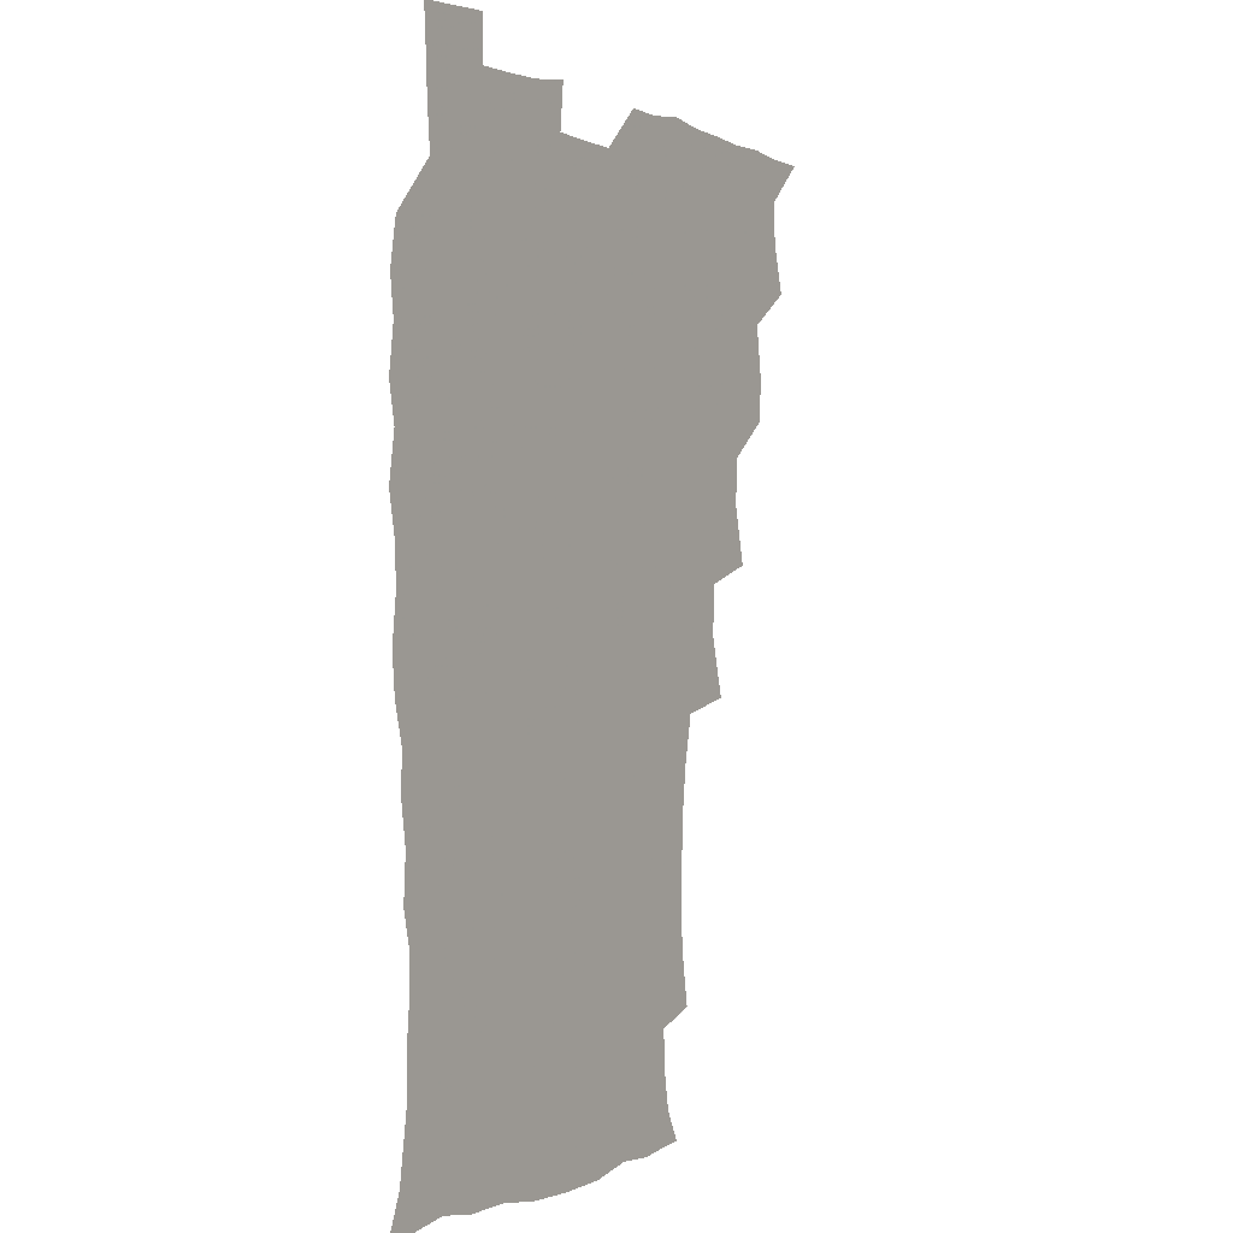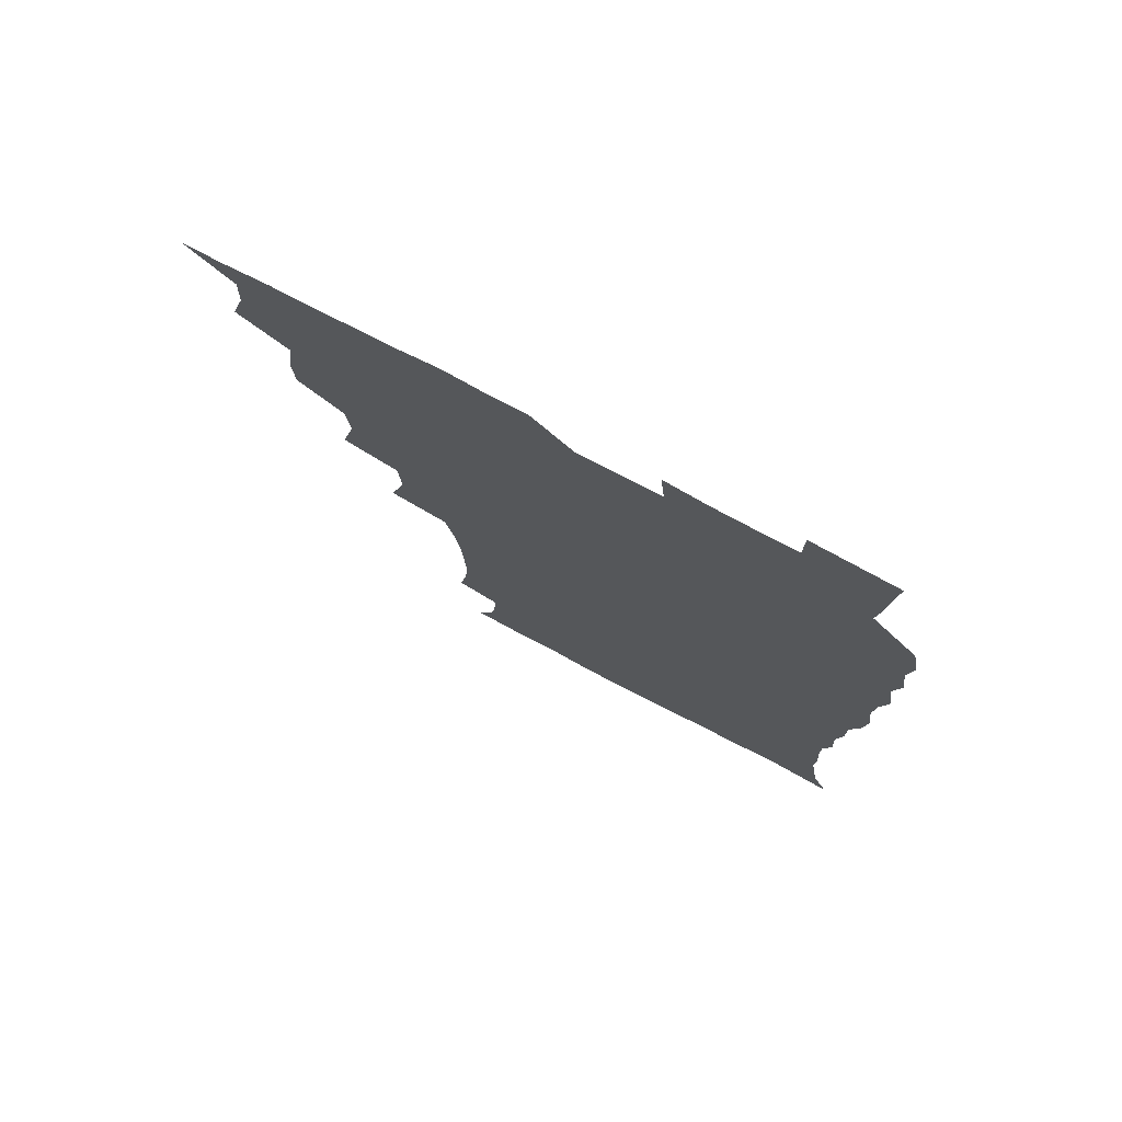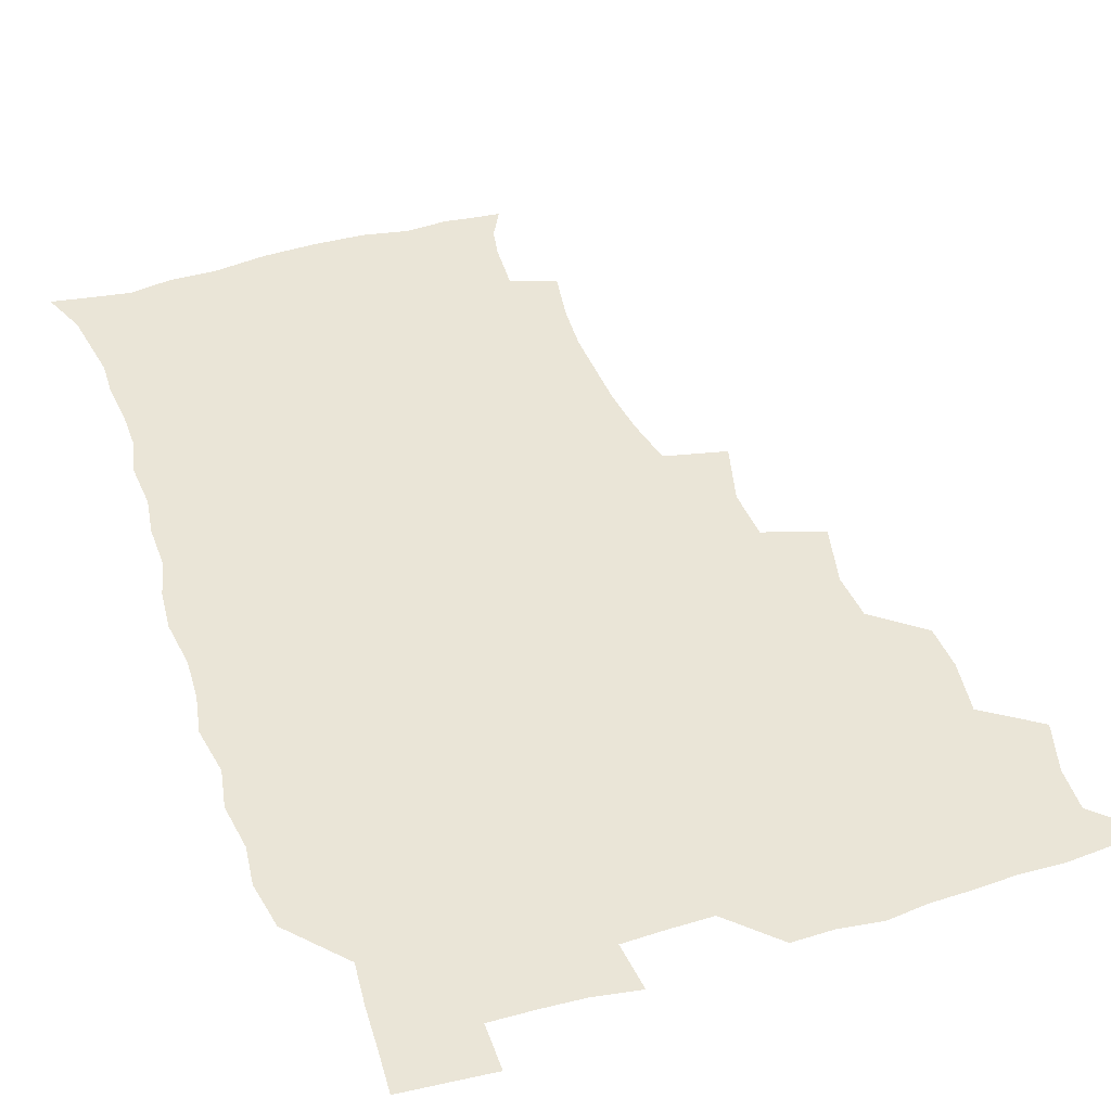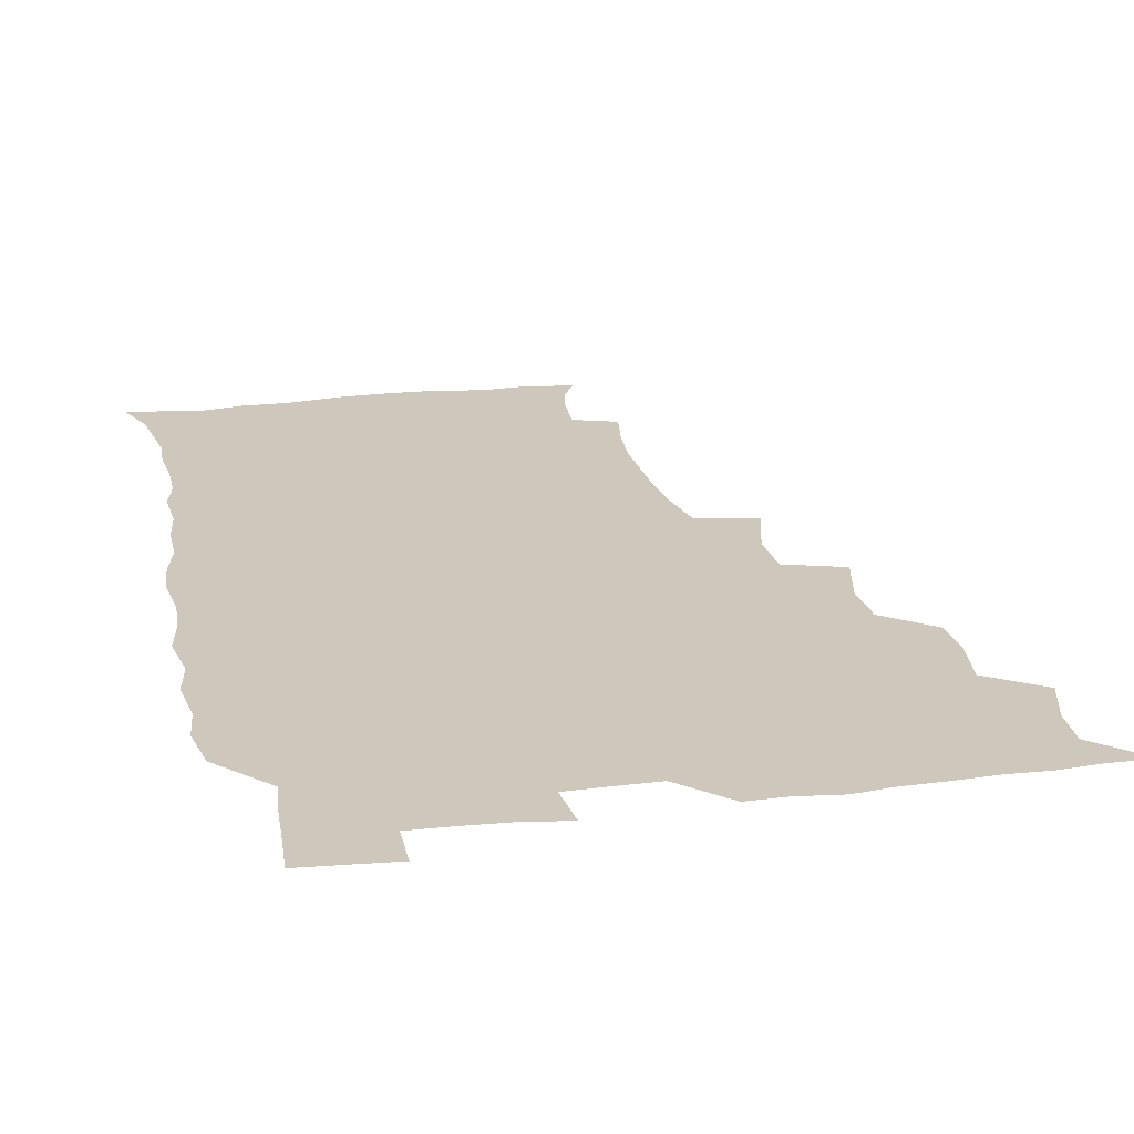
<metadata>
{"format":"obj","ext":"obj","renderer":"f3d","projection":"perspective","resolution":1024,"background":"white","views":[{"elev":-0.1,"azim":121.1,"up":"+Y"},{"elev":77.0,"azim":27.5,"up":"+Y"},{"elev":44.1,"azim":160.9,"up":"+Z"},{"elev":22.0,"azim":168.2,"up":"+Z"}]}
</metadata>
<code>
v 465.8 525.3 0
v 476.6 475.8 0
v 481.7 493.8 0
v 482.4 509.3 0
v 481.4 525.3 0
v 493.7 427.3 0
v 493 443.3 0
v 495.7 462.5 0
v 497.8 479.4 0
v 498.6 494.7 0
v 498.1 509.5 0
v 496.3 526.5 0
v 506.9 374.3 0
v 512.1 396.3 0
v 510.9 413.3 0
v 513.2 433.1 0
v 511.4 447.9 0
v 510.5 462.6 0
v 514.2 480.6 0
v 514 495.1 0
v 513 509.8 0
v 511.7 526 0
v 523.2 326.7 0
v 529 348.8 0
v 528.2 367.3 0
v 528.1 385.5 0
v 529.2 403.6 0
v 527.7 418.2 0
v 528.7 435.2 0
v 528.8 450.8 0
v 529.1 466.2 0
v 528.8 480.8 0
v 528.5 495.4 0
v 527.7 510.3 0
v 526.4 526.9 0
v 547.8 219.5 0
v 550.9 238.3 0
v 552 255.2 0
v 551.5 269.9 0
v 550.8 286.5 0
v 548.8 303.8 0
v 545.2 321.7 0
v 544.3 339.4 0
v 544.1 356.1 0
v 544.6 374.2 0
v 543.4 389.1 0
v 543.5 405.3 0
v 543.6 421.1 0
v 544.5 437.2 0
v 544.3 452 0
v 545.4 467.1 0
v 544.3 481.2 0
v 543.1 495.8 0
v 542.4 510.3 0
v 541 527.2 0
v 555.2 173.9 0
v 560.8 184.9 0
v 562.9 196.1 0
v 564.1 213.9 0
v 566.1 234.2 0
v 565.1 248.4 0
v 565.7 265 0
v 564.1 278.7 0
v 564.4 298 0
v 561.6 311.8 0
v 560.6 328.9 0
v 558.8 343.7 0
v 559.7 361.3 0
v 559.1 376.9 0
v 559.4 393.2 0
v 558.9 408 0
v 560.3 424.5 0
v 559.2 438.2 0
v 560.4 453.9 0
v 559.6 467.5 0
v 558.9 481.4 0
v 558.2 495.6 0
v 556.6 511.7 0
v 555.1 529 0
v 564.6 173.1 0
v 572.4 188.4 0
v 576.3 205.5 0
v 579 224.8 0
v 579.4 241.1 0
v 579.5 256.9 0
v 578.3 270.5 0
v 578 287 0
v 577.5 303.5 0
v 576.1 317.8 0
v 575.9 334.8 0
v 575.2 350 0
v 573.5 362.8 0
v 573.5 378.8 0
v 574 395 0
v 574.9 411.6 0
v 574.3 425.1 0
v 573.9 439 0
v 574.4 453.9 0
v 573.6 467.6 0
v 573.6 481.5 0
v 572.7 495.6 0
v 571.1 512.1 0
v 570.4 527 0
v 575.7 171.8 0
v 587.2 194.3 0
v 591.5 213.9 0
v 591.9 228.7 0
v 592.2 244.4 0
v 591.9 259.6 0
v 591.5 274.4 0
v 590.9 289.6 0
v 590.2 305.3 0
v 590.6 323 0
v 589.4 336.3 0
v 588.4 350.2 0
v 588.5 366.5 0
v 587.9 381 0
v 588.4 394.9 0
v 588.5 410.9 0
v 588 424.6 0
v 588.1 439.3 0
v 588.6 454.1 0
v 588.2 467.9 0
v 587.7 481.8 0
v 586.9 496.5 0
v 585.6 512 0
v 584.4 527.3 0
v 590.7 172.8 0
v 601.7 197.6 0
v 604.5 216.1 0
v 605.4 232.4 0
v 605.2 246.2 0
v 604.5 259.8 0
v 604.3 275.9 0
v 604.1 292.4 0
v 603.8 306.9 0
v 603.7 324.2 0
v 603 337.5 0
v 602.9 352.9 0
v 602.3 366.6 0
v 601.3 377.7 0
v 602 395.1 0
v 602.7 411.8 0
v 602.3 425.5 0
v 602.9 440.9 0
v 602.5 454.2 0
v 602.4 468 0
v 602 482 0
v 602 495.9 0
v 600.5 511.3 0
v 607.2 169.8 0
v 615.6 197.6 0
v 617.7 217.4 0
v 618.2 232.5 0
v 618.2 248.2 0
v 617.9 262.3 0
v 617.9 278.7 0
v 617.3 291.6 0
v 616.9 309 0
v 617.1 324 0
v 616.6 338.3 0
v 616.6 353.2 0
v 616.6 368.8 0
v 616.7 382.4 0
v 616.4 396.8 0
v 616.5 412.4 0
v 616.4 425.6 0
v 616.6 440.7 0
v 616.9 454.6 0
v 617.1 468.3 0
v 617 481.9 0
v 616.4 496.5 0
v 615.6 511.4 0
v 626 169.3 0
v 630.1 196.4 0
v 631 215.4 0
v 631.2 233.2 0
v 631.2 248.5 0
v 631.3 263.3 0
v 630.9 278.7 0
v 630.9 293.3 0
v 630.6 306.4 0
v 630.2 324.8 0
v 630.3 336.6 0
v 630.1 353.3 0
v 630.2 367.8 0
v 630.3 382.9 0
v 630.3 396.9 0
v 630.2 412 0
v 630.4 426.4 0
v 630.5 440.6 0
v 630.7 454.5 0
v 630.8 468.5 0
v 631.1 482 0
v 631.2 496.1 0
v 630.5 511.9 0
v 628.8 529.1 0
v 645.1 170 0
v 645.1 198.2 0
v 644.7 217.2 0
v 644.7 231.9 0
v 644.5 247.2 0
v 644.4 263.3 0
v 643.9 278.6 0
v 643.9 295.8 0
v 644 307.9 0
v 643.4 324.7 0
v 643.8 338.5 0
v 643.8 352.6 0
v 643.9 367.6 0
v 643.9 382.3 0
v 644 396.7 0
v 644.1 411.3 0
v 644.3 426.2 0
v 644.4 440.3 0
v 644.8 454.1 0
v 645 468.1 0
v 645.3 482.1 0
v 645.5 496.2 0
v 645.5 510.8 0
v 644.8 526.5 0
v 664.2 172.8 0
v 660 197.6 0
v 658.5 215.4 0
v 657.7 232.1 0
v 658.5 244.6 0
v 657.2 263.2 0
v 658.1 275.5 0
v 656.9 293.5 0
v 656.9 308.7 0
v 657 323.3 0
v 656.8 338.7 0
v 657 352.7 0
v 658.2 365.8 0
v 658.2 380.5 0
v 658.1 395.4 0
v 658.3 409.4 0
v 657.8 426.3 0
v 657.9 440.6 0
v 658.6 454.4 0
v 659 468.4 0
v 659.5 482.1 0
v 659.9 496.1 0
v 660.1 510.6 0
v 659.9 525.7 0
v 681.7 172.7 0
v 674.7 196.6 0
v 672.9 212.8 0
v 672.2 228 0
v 671.4 244.4 0
v 670.8 260.2 0
v 670.9 275.1 0
v 669.8 292.6 0
v 670.2 306.7 0
v 671.8 319.4 0
v 671 335.7 0
v 672.2 349 0
v 671.5 365.4 0
v 671.5 380.5 0
v 671.8 394.9 0
v 671.4 410.5 0
v 672.8 423.9 0
v 673.5 437.9 0
v 672.8 453.4 0
v 673 467.8 0
v 673.8 481.6 0
v 674.2 496 0
v 674.7 510.6 0
v 675.2 525.3 0
v 675.2 542.1 0
v 696.6 175.3 0
v 688.9 195.5 0
v 686.9 210.4 0
v 685.3 226.7 0
v 685.2 240.9 0
v 683.9 258 0
v 683.6 273.8 0
v 683.7 288.7 0
v 685 302 0
v 684.2 319.2 0
v 685.2 332.9 0
v 685 348.7 0
v 685.5 363 0
v 685.6 378 0
v 686.7 392 0
v 686.8 407.1 0
v 688.1 421 0
v 687 437.5 0
v 688.2 451.2 0
v 687.8 466.4 0
v 687.5 481.6 0
v 688.3 495.5 0
v 689.5 509.8 0
v 690.2 524.9 0
v 690.5 540.8 0
v 711.7 173.1 0
v 703.7 192.1 0
v 700.6 207.5 0
v 699.9 221.3 0
v 698.3 237.5 0
v 698.1 252.3 0
v 697.8 267.8 0
v 698.4 282.8 0
v 698.2 298.5 0
v 698.1 314.4 0
v 700.1 327.8 0
v 701.1 342.6 0
v 699.5 359.4 0
v 702.6 372 0
v 702.2 387.9 0
v 701 404.5 0
v 702.8 418.3 0
v 702.2 434.3 0
v 702.9 448.9 0
v 702.8 464.1 0
v 701.9 479.6 0
v 703.4 493.4 0
v 704.8 508.8 0
v 705.5 524.3 0
v 706.5 539.5 0
v 725.2 170.8 0
v 718.8 187 0
v 716.9 199.9 0
v 714.8 214 0
v 715.3 226.7 0
v 713.9 242.2 0
v 713.9 257.2 0
v 716.8 269.9 0
v 715.8 286.7 0
v 717.9 301.2 0
v 717.8 317.5 0
v 721.2 331 0
v 722.6 346.1 0
v 720.5 363.5 0
v 721.4 378.8 0
v 724.1 393.3 0
v 721.4 410.9 0
v 724.1 425.3 0
v 721.9 442.3 0
v 723.6 456.8 0
v 720.7 473.8 0
f 4 5 1
f 8 9 2
f 2 9 3
f 9 10 3
f 3 10 4
f 10 11 4
f 4 11 5
f 11 12 5
f 15 16 6
f 6 16 7
f 16 17 7
f 7 17 8
f 17 18 8
f 8 18 9
f 18 19 9
f 9 19 10
f 19 20 10
f 10 20 11
f 20 21 11
f 11 21 12
f 21 22 12
f 25 26 13
f 13 26 14
f 26 27 14
f 14 27 15
f 27 28 15
f 15 28 16
f 28 29 16
f 16 29 17
f 29 30 17
f 17 30 18
f 30 31 18
f 18 31 19
f 31 32 19
f 19 32 20
f 32 33 20
f 20 33 21
f 33 34 21
f 21 34 22
f 34 35 22
f 42 43 23
f 23 43 24
f 43 44 24
f 24 44 25
f 44 45 25
f 25 45 26
f 45 46 26
f 26 46 27
f 46 47 27
f 27 47 28
f 47 48 28
f 28 48 29
f 48 49 29
f 29 49 30
f 49 50 30
f 30 50 31
f 50 51 31
f 31 51 32
f 51 52 32
f 32 52 33
f 52 53 33
f 33 53 34
f 53 54 34
f 34 54 35
f 54 55 35
f 59 60 36
f 36 60 37
f 60 61 37
f 37 61 38
f 61 62 38
f 38 62 39
f 62 63 39
f 39 63 40
f 63 64 40
f 40 64 41
f 64 65 41
f 41 65 42
f 65 66 42
f 42 66 43
f 66 67 43
f 43 67 44
f 67 68 44
f 44 68 45
f 68 69 45
f 45 69 46
f 69 70 46
f 46 70 47
f 70 71 47
f 47 71 48
f 71 72 48
f 48 72 49
f 72 73 49
f 49 73 50
f 73 74 50
f 50 74 51
f 74 75 51
f 51 75 52
f 75 76 52
f 52 76 53
f 76 77 53
f 53 77 54
f 77 78 54
f 54 78 55
f 78 79 55
f 56 80 57
f 80 81 57
f 57 81 58
f 81 82 58
f 58 82 59
f 82 83 59
f 59 83 60
f 83 84 60
f 60 84 61
f 84 85 61
f 61 85 62
f 85 86 62
f 62 86 63
f 86 87 63
f 63 87 64
f 87 88 64
f 64 88 65
f 88 89 65
f 65 89 66
f 89 90 66
f 66 90 67
f 90 91 67
f 67 91 68
f 91 92 68
f 68 92 69
f 92 93 69
f 69 93 70
f 93 94 70
f 70 94 71
f 94 95 71
f 71 95 72
f 95 96 72
f 72 96 73
f 96 97 73
f 73 97 74
f 97 98 74
f 74 98 75
f 98 99 75
f 75 99 76
f 99 100 76
f 76 100 77
f 100 101 77
f 77 101 78
f 101 102 78
f 78 102 79
f 102 103 79
f 80 104 81
f 104 105 81
f 81 105 82
f 105 106 82
f 82 106 83
f 106 107 83
f 83 107 84
f 107 108 84
f 84 108 85
f 108 109 85
f 85 109 86
f 109 110 86
f 86 110 87
f 110 111 87
f 87 111 88
f 111 112 88
f 88 112 89
f 112 113 89
f 89 113 90
f 113 114 90
f 90 114 91
f 114 115 91
f 91 115 92
f 115 116 92
f 92 116 93
f 116 117 93
f 93 117 94
f 117 118 94
f 94 118 95
f 118 119 95
f 95 119 96
f 119 120 96
f 96 120 97
f 120 121 97
f 97 121 98
f 121 122 98
f 98 122 99
f 122 123 99
f 99 123 100
f 123 124 100
f 100 124 101
f 124 125 101
f 101 125 102
f 125 126 102
f 102 126 103
f 126 127 103
f 104 128 105
f 128 129 105
f 105 129 106
f 129 130 106
f 106 130 107
f 130 131 107
f 107 131 108
f 131 132 108
f 108 132 109
f 132 133 109
f 109 133 110
f 133 134 110
f 110 134 111
f 134 135 111
f 111 135 112
f 135 136 112
f 112 136 113
f 136 137 113
f 113 137 114
f 137 138 114
f 114 138 115
f 138 139 115
f 115 139 116
f 139 140 116
f 116 140 117
f 140 141 117
f 117 141 118
f 141 142 118
f 118 142 119
f 142 143 119
f 119 143 120
f 143 144 120
f 120 144 121
f 144 145 121
f 121 145 122
f 145 146 122
f 122 146 123
f 146 147 123
f 123 147 124
f 147 148 124
f 124 148 125
f 148 149 125
f 125 149 126
f 149 150 126
f 126 150 127
f 128 151 129
f 151 152 129
f 129 152 130
f 152 153 130
f 130 153 131
f 153 154 131
f 131 154 132
f 154 155 132
f 132 155 133
f 155 156 133
f 133 156 134
f 156 157 134
f 134 157 135
f 157 158 135
f 135 158 136
f 158 159 136
f 136 159 137
f 159 160 137
f 137 160 138
f 160 161 138
f 138 161 139
f 161 162 139
f 139 162 140
f 162 163 140
f 140 163 141
f 163 164 141
f 141 164 142
f 164 165 142
f 142 165 143
f 165 166 143
f 143 166 144
f 166 167 144
f 144 167 145
f 167 168 145
f 145 168 146
f 168 169 146
f 146 169 147
f 169 170 147
f 147 170 148
f 170 171 148
f 148 171 149
f 171 172 149
f 149 172 150
f 172 173 150
f 151 174 152
f 174 175 152
f 152 175 153
f 175 176 153
f 153 176 154
f 176 177 154
f 154 177 155
f 177 178 155
f 155 178 156
f 178 179 156
f 156 179 157
f 179 180 157
f 157 180 158
f 180 181 158
f 158 181 159
f 181 182 159
f 159 182 160
f 182 183 160
f 160 183 161
f 183 184 161
f 161 184 162
f 184 185 162
f 162 185 163
f 185 186 163
f 163 186 164
f 186 187 164
f 164 187 165
f 187 188 165
f 165 188 166
f 188 189 166
f 166 189 167
f 189 190 167
f 167 190 168
f 190 191 168
f 168 191 169
f 191 192 169
f 169 192 170
f 192 193 170
f 170 193 171
f 193 194 171
f 171 194 172
f 194 195 172
f 172 195 173
f 195 196 173
f 174 198 175
f 198 199 175
f 175 199 176
f 199 200 176
f 176 200 177
f 200 201 177
f 177 201 178
f 201 202 178
f 178 202 179
f 202 203 179
f 179 203 180
f 203 204 180
f 180 204 181
f 204 205 181
f 181 205 182
f 205 206 182
f 182 206 183
f 206 207 183
f 183 207 184
f 207 208 184
f 184 208 185
f 208 209 185
f 185 209 186
f 209 210 186
f 186 210 187
f 210 211 187
f 187 211 188
f 211 212 188
f 188 212 189
f 212 213 189
f 189 213 190
f 213 214 190
f 190 214 191
f 214 215 191
f 191 215 192
f 215 216 192
f 192 216 193
f 216 217 193
f 193 217 194
f 217 218 194
f 194 218 195
f 218 219 195
f 195 219 196
f 219 220 196
f 196 220 197
f 220 221 197
f 198 222 199
f 222 223 199
f 199 223 200
f 223 224 200
f 200 224 201
f 224 225 201
f 201 225 202
f 225 226 202
f 202 226 203
f 226 227 203
f 203 227 204
f 227 228 204
f 204 228 205
f 228 229 205
f 205 229 206
f 229 230 206
f 206 230 207
f 230 231 207
f 207 231 208
f 231 232 208
f 208 232 209
f 232 233 209
f 209 233 210
f 233 234 210
f 210 234 211
f 234 235 211
f 211 235 212
f 235 236 212
f 212 236 213
f 236 237 213
f 213 237 214
f 237 238 214
f 214 238 215
f 238 239 215
f 215 239 216
f 239 240 216
f 216 240 217
f 240 241 217
f 217 241 218
f 241 242 218
f 218 242 219
f 242 243 219
f 219 243 220
f 243 244 220
f 220 244 221
f 244 245 221
f 222 246 223
f 246 247 223
f 223 247 224
f 247 248 224
f 224 248 225
f 248 249 225
f 225 249 226
f 249 250 226
f 226 250 227
f 250 251 227
f 227 251 228
f 251 252 228
f 228 252 229
f 252 253 229
f 229 253 230
f 253 254 230
f 230 254 231
f 254 255 231
f 231 255 232
f 255 256 232
f 232 256 233
f 256 257 233
f 233 257 234
f 257 258 234
f 234 258 235
f 258 259 235
f 235 259 236
f 259 260 236
f 236 260 237
f 260 261 237
f 237 261 238
f 261 262 238
f 238 262 239
f 262 263 239
f 239 263 240
f 263 264 240
f 240 264 241
f 264 265 241
f 241 265 242
f 265 266 242
f 242 266 243
f 266 267 243
f 243 267 244
f 267 268 244
f 244 268 245
f 268 269 245
f 246 271 247
f 271 272 247
f 247 272 248
f 272 273 248
f 248 273 249
f 273 274 249
f 249 274 250
f 274 275 250
f 250 275 251
f 275 276 251
f 251 276 252
f 276 277 252
f 252 277 253
f 277 278 253
f 253 278 254
f 278 279 254
f 254 279 255
f 279 280 255
f 255 280 256
f 280 281 256
f 256 281 257
f 281 282 257
f 257 282 258
f 282 283 258
f 258 283 259
f 283 284 259
f 259 284 260
f 284 285 260
f 260 285 261
f 285 286 261
f 261 286 262
f 286 287 262
f 262 287 263
f 287 288 263
f 263 288 264
f 288 289 264
f 264 289 265
f 289 290 265
f 265 290 266
f 290 291 266
f 266 291 267
f 291 292 267
f 267 292 268
f 292 293 268
f 268 293 269
f 293 294 269
f 269 294 270
f 294 295 270
f 271 296 272
f 296 297 272
f 272 297 273
f 297 298 273
f 273 298 274
f 298 299 274
f 274 299 275
f 299 300 275
f 275 300 276
f 300 301 276
f 276 301 277
f 301 302 277
f 277 302 278
f 302 303 278
f 278 303 279
f 303 304 279
f 279 304 280
f 304 305 280
f 280 305 281
f 305 306 281
f 281 306 282
f 306 307 282
f 282 307 283
f 307 308 283
f 283 308 284
f 308 309 284
f 284 309 285
f 309 310 285
f 285 310 286
f 310 311 286
f 286 311 287
f 311 312 287
f 287 312 288
f 312 313 288
f 288 313 289
f 313 314 289
f 289 314 290
f 314 315 290
f 290 315 291
f 315 316 291
f 291 316 292
f 316 317 292
f 292 317 293
f 317 318 293
f 293 318 294
f 318 319 294
f 294 319 295
f 319 320 295
f 296 321 297
f 321 322 297
f 297 322 298
f 322 323 298
f 298 323 299
f 323 324 299
f 299 324 300
f 324 325 300
f 300 325 301
f 325 326 301
f 301 326 302
f 326 327 302
f 302 327 303
f 327 328 303
f 303 328 304
f 328 329 304
f 304 329 305
f 329 330 305
f 305 330 306
f 330 331 306
f 306 331 307
f 331 332 307
f 307 332 308
f 332 333 308
f 308 333 309
f 333 334 309
f 309 334 310
f 334 335 310
f 310 335 311
f 335 336 311
f 311 336 312
f 336 337 312
f 312 337 313
f 337 338 313
f 313 338 314
f 338 339 314
f 314 339 315
f 339 340 315
f 315 340 316
f 340 341 316
f 316 341 317

</code>
